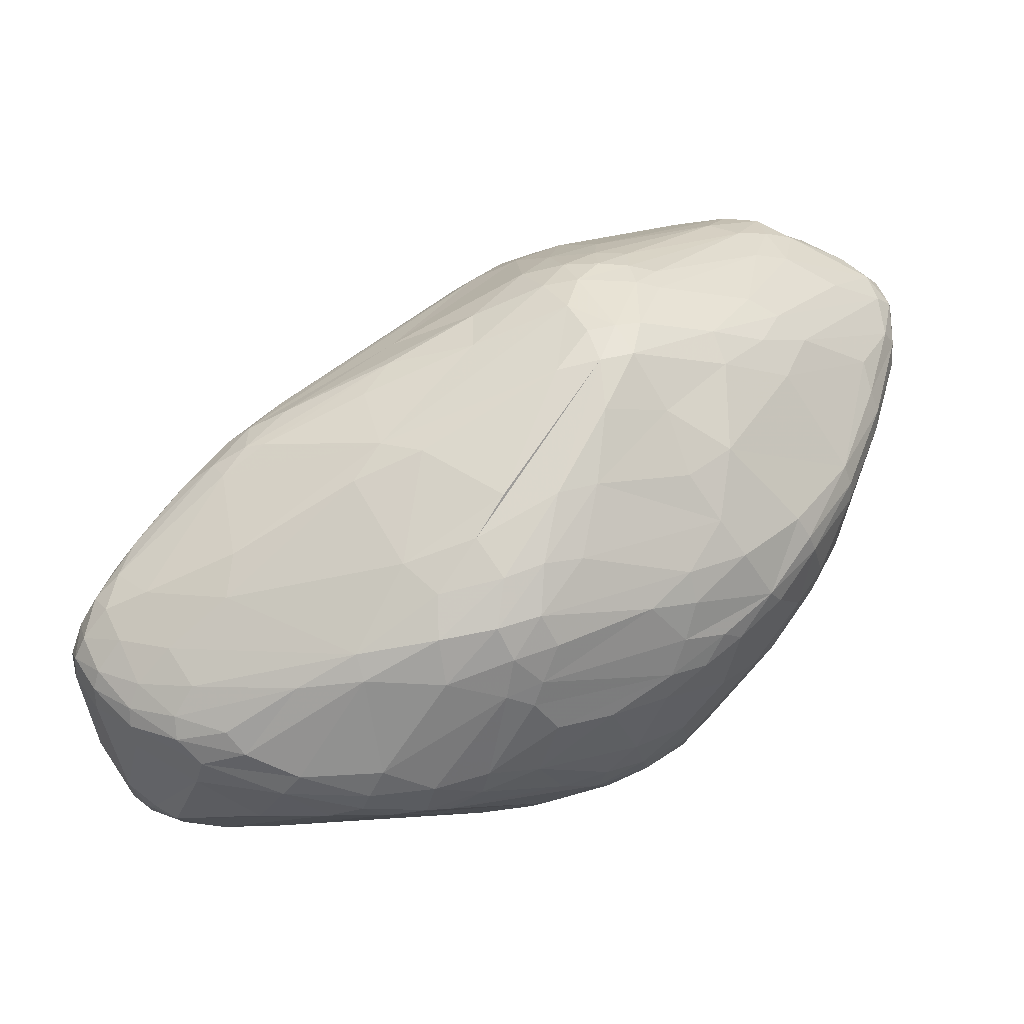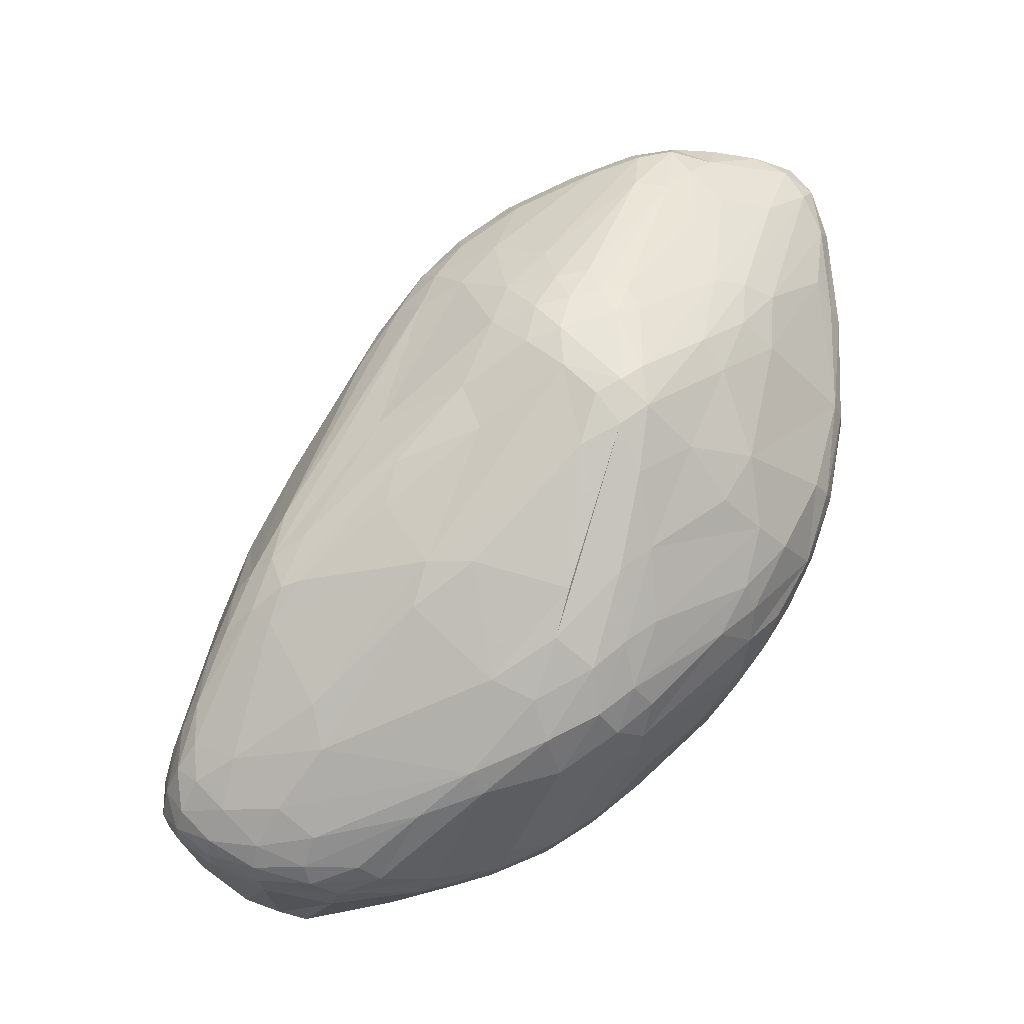
<metadata>
{"format":"obj","ext":"obj","renderer":"f3d","projection":"perspective","resolution":1024,"background":"white","views":[{"elev":45.7,"azim":-69.4,"up":"+Z"},{"elev":64.9,"azim":-88.4,"up":"+Z"}]}
</metadata>
<code>
v 89.17 115 135.2
v 89.56 113.8 139.7
v 90.06 117.9 143.2
v 90.3 125.7 138.1
v 89.96 120.3 122.2
v 90.72 126.3 142.1
v 91.06 124.7 122.1
v 91.27 101.2 135.9
v 91.3 106.9 143
v 91.75 106.1 127.4
v 91.91 118.8 146.3
v 91.93 126.8 144.9
v 92.12 110.3 145.9
v 92.46 98.6 139.8
v 95.42 115.3 115.3
v 94.56 95.5 128.9
v 93.53 134 140.2
v 94.05 134.1 144
v 94.22 128.4 116.4
v 94.45 126.1 148.2
v 98.44 100.8 153.3
v 92.64 130.2 123.3
v 95.39 88.47 136.1
v 95.44 89.81 132.3
v 95.5 133.8 146.8
v 95.94 123.2 112.3
v 97.24 139.5 141.3
v 97.47 130.2 110.3
v 97.72 137.8 124.6
v 97.93 139.4 145
v 101.6 91.06 155.4
v 95.37 117.1 150.3
v 99.29 131.4 151
v 99.41 123.6 108.4
v 100.2 81.07 130.1
v 99.66 115.2 110.9
v 99.7 138.3 148.3
v 99.89 135 109.1
v 96.94 86.68 140.9
v 101.1 142.1 135.8
v 101.3 142.3 141.2
v 99.83 79.44 136.7
v 98.76 107.8 115
v 101.7 127.8 106.2
v 99.1 122.7 152.9
v 101.9 138.7 115.1
v 102.9 133.2 105.7
v 103.4 136.6 107.5
v 103.4 135.8 152.1
v 104.1 120 105.4
v 103.7 141.3 146.1
v 104.7 73.51 132.7
v 104.7 72.38 137.8
v 106.1 129.8 155.6
v 105.3 79.31 155.4
v 105.8 143 135.7
v 105.7 139.1 150.9
v 105.9 141.1 120.9
v 103.7 93.11 158.5
v 106.7 115.9 159.1
v 106.8 142.5 140.9
v 102.5 78.29 128.8
v 98.43 86.22 128.7
v 118.1 82.44 106.7
v 107 136.8 108.3
v 108.2 81.55 161.6
v 108.6 70.92 152.3
v 116.4 78.43 110.2
v 108.9 136.2 154.3
v 109 130 103.1
v 109.5 141.8 124.7
v 110.5 66.21 134.8
v 110.6 140.8 146.3
v 112.1 63.79 144.2
v 111 70.64 158.5
v 111.5 139.7 118.7
v 112.1 73.68 163.1
v 112.1 138.9 151.3
v 112.8 141.7 136
v 110.5 67.15 149.9
v 107 125.6 103.4
v 113.2 83.55 165.8
v 120.5 68.76 112.4
v 114.9 136.2 155.6
v 106.7 134 104.7
v 115.7 65.34 158.9
v 113.6 134.3 107.7
v 115.7 90.17 167.4
v 116.7 64.31 123.7
v 112.3 66.43 153.7
v 117.7 74.75 168.1
v 126.9 86.83 98.63
v 118.5 57.11 142.8
v 112.9 117.5 162.2
v 128.7 116.2 96.79
v 125.3 79.95 101.8
v 126.5 50.24 146.3
v 113.6 132.7 104.9
v 113.7 140.8 142.6
v 121.4 71.26 109.2
v 127.5 54.45 159
v 116.4 68.36 163.5
v 121.6 58.47 124.1
v 121.9 69.93 168.9
v 123.8 54.44 129.8
v 121.4 80.54 171
v 124.7 105.1 97.51
v 127.4 59.82 112.9
v 114.8 140.3 124.7
v 125.1 124.7 165.2
v 125.1 132.1 160.4
v 125.6 102.3 171.5
v 125.8 50.59 141.5
v 122.5 60.32 118.5
v 127.5 127.8 164.2
v 127.5 54.21 121.6
v 128.2 67.58 106.5
v 122.5 135 156.3
v 119.3 136.9 118.7
v 133.7 108.7 94.92
v 128.8 94.08 96.51
v 125.7 65.18 168
v 129.3 121.1 98.29
v 129.4 74.15 102.1
v 129.6 49.29 151.8
v 130.1 123.1 167.5
v 123.4 138.6 133.2
v 130.9 54.31 115.9
v 131 71.09 174.9
v 131.4 46.15 144.9
v 131.7 49.05 128
v 131.7 93.32 175.5
v 128.1 78.71 174.5
v 131.9 135 148.2
v 132.2 131.3 159.4
v 132.5 55.5 112.9
v 132.9 48.94 157
v 130.8 119.8 168.8
v 133.1 87.07 95.95
v 132.9 135.6 140.8
v 134.1 128.4 163.1
v 134.7 93.42 94.72
v 134.7 50.76 161.4
v 134.9 44.48 149.3
v 135.2 66.33 174.5
v 135.8 113.9 95.31
v 135.8 49.21 120.3
v 132.1 80.53 98.29
v 136.5 130.6 123
v 137 44.34 135.2
v 143.4 130.6 151.8
v 137.6 42.39 146.5
v 137.8 54.02 111.1
v 138.2 50.57 114.9
v 138.5 119.7 169.1
v 151.1 71.66 184.6
v 138.8 77.37 97.64
v 139 106.7 94.1
v 130.7 130 113.4
v 140.2 118 99.25
v 140.8 115.1 96.73
v 139 87.42 94.81
v 143.8 39.63 151.4
v 141.3 107.1 174.4
v 142.6 44.21 159.7
v 143.3 98.32 93.81
v 143.3 48.77 165.1
v 142.9 71.26 99.03
v 132 100.5 174.3
v 144.8 68.54 180.9
v 144.8 53.38 108.4
v 145.1 54.73 171.3
v 145.3 41.27 132.3
v 145.9 38.46 148.2
v 146.2 102.4 94.25
v 148 77.59 183.1
v 148.2 105.8 175.5
v 150.2 64.54 100.5
v 146.2 48.96 112.4
v 166.2 112.9 116.2
v 152.2 92.98 179.9
v 157 124.1 153.9
v 143.4 82 95.63
v 137.3 132.6 133.3
v 150.8 60.48 177.9
v 150.9 58.86 103
v 151.1 112.8 100.3
v 146.2 84.23 95.06
v 151.5 115.1 103.7
v 150.5 39.72 131.3
v 152 53.49 106.2
v 152.1 126.2 140.7
v 153.2 36.84 140.6
v 153.2 49.25 109.6
v 142.9 109.8 95.01
v 153.3 94.27 94.64
v 141.3 132.1 146.7
v 154.1 38.81 158.7
v 154.3 36.59 155.1
v 154.9 35.64 152
v 135.5 125 166.1
v 155.8 75.41 185.4
v 165.7 90.35 96.56
v 156.1 45.96 114
v 159.5 36.03 137.5
v 157.4 66.41 99.64
v 144 123.6 164.5
v 158.9 53.4 105.4
v 159 34.92 143.5
v 159.1 40.23 125.5
v 159.7 95.96 179.1
v 154.4 67.42 184.4
v 160.7 80.4 185.1
v 152.7 50.57 171.3
v 160.9 46.96 111.8
v 157 109.2 171
v 158 71.6 186
v 163.3 42.27 120.4
v 170.5 72.31 184.6
v 164.6 55.32 177.5
v 172.9 113.7 161.2
v 158 58.23 102.4
v 165.1 53.28 105.7
v 165.3 86.15 183.8
v 165.5 108.2 106
v 151.5 108.9 97.84
v 178.3 86.75 99.52
v 160.1 49.53 108.8
v 167.3 64.37 100.8
v 168.3 34.62 140.1
v 169 33.34 150.9
v 167.2 80.98 185.1
v 169.2 118.2 152.1
v 169.2 33.72 154.3
v 169.4 35.08 157.4
v 179.9 103.9 168.5
v 167.2 75.41 98.36
v 170.6 91.66 180.4
v 170.7 54.71 105.7
v 178.3 111.6 138.3
v 160.6 68.4 185.3
v 165.5 36.87 132.7
v 171.8 85.01 183.4
v 172.4 46.87 171
v 181.9 107.6 164
v 173.3 79.66 184.1
v 179.1 111.2 160.3
v 181 56.37 177.5
v 174.1 83.44 98.25
v 174.1 59.8 102.8
v 174.3 51.85 175.5
v 175.6 45.25 115.6
v 168.3 58.63 180.2
v 182.2 96.99 172.9
v 183.5 35.69 138.8
v 181.6 72.59 101.5
v 177.2 42.73 119.8
v 177.8 89.57 179.1
v 178.1 81.88 181.9
v 181.2 45.82 116.9
v 171.6 68.72 183.7
v 190.2 104 133.2
v 179.4 76.71 182.3
v 174.8 74.92 183.8
v 180.8 107.4 124.3
v 194.7 95.33 114.8
v 175.7 70.61 183.2
v 193.5 103.9 148.1
v 190.5 37.86 161.6
v 183.7 89.87 103.2
v 184 103.1 117.1
v 184.2 42.66 121.8
v 184.3 109.6 153.6
v 184.8 83.72 178.2
v 185.5 33.31 152.1
v 195.6 59.1 174.7
v 193.4 103.4 141.6
v 186.5 33.65 155.4
v 186.6 101.6 167.3
v 187.2 35.34 158.5
v 188.6 106 158.5
v 188.7 104.3 163.1
v 181.8 51.42 174.7
v 181.8 46.57 171
v 190.4 37.78 135.3
v 200.2 89.89 113.2
v 190.7 82.48 103.8
v 201.3 69.07 173.9
v 182.9 80.08 100.7
v 193.1 97.7 166
v 189.4 91.92 172.1
v 194.9 102.6 153.3
v 195.6 41.7 130
v 207.6 39.71 161.4
v 195.6 88.9 109.4
v 200.8 63.66 174.1
v 212 63.5 118
v 198.7 95.12 119.9
v 198.7 35.69 146.3
v 196.4 98.26 162.2
v 190.8 44.78 122.7
v 200.4 55.57 118
v 200.6 82.75 109.2
v 200.7 98.38 147.4
v 200.9 46.17 127.4
v 201.1 88.53 165.8
v 201.6 36.6 159.3
v 201.1 34.6 153
v 201.3 46.21 167.5
v 203 35.27 156.3
v 203.9 93.25 126.2
v 199.8 54.76 171.9
v 204.6 89.13 116.7
v 205.7 38.12 142.9
v 204.9 59.89 172
v 199.7 69.47 109.3
v 207.6 92.06 149.1
v 204.1 90.04 161.1
v 206.5 76.41 168.2
v 206.5 84.29 113.9
v 210.3 62.89 169.9
v 211.9 42.78 162
v 208.7 79.23 163.8
v 208.9 56.32 169.2
v 208.9 90.69 136.9
v 209 68.49 169.9
v 209.5 37.47 147
v 210.1 37.94 158.8
v 212.1 46.49 135.3
v 217.4 82.92 129.4
v 210 39.42 143.6
v 210.8 81.99 157.5
v 213.3 72.96 114.7
v 211.3 69.22 167
v 211.4 56.6 123.2
v 211.5 85.65 150.9
v 210.5 36.97 150
v 213.1 38.17 155.6
v 208.7 88.22 121.2
v 213.2 62.26 166.3
v 213.3 82.33 118.5
v 213.7 55.34 165.2
v 213.7 69.3 115.6
v 214.1 84.55 142.1
v 214.2 47.87 162.7
v 214.4 76.52 116.2
v 214.4 41.5 159.1
v 213.5 39.93 145.8
v 216.3 46.84 158.4
v 216.3 61.15 159.6
v 216.4 55.95 127.4
v 216.4 77.71 148.7
v 216.6 42.72 145.9
v 216.7 43.02 154.4
v 217 42.26 149.9
v 217.2 81.26 122.6
v 219.1 69.34 118.7
v 218.5 50.46 152.8
v 219.7 63.35 122.8
v 220.1 77.53 138.3
v 220.1 52.31 136.3
v 220.2 79.61 126.6
v 220.5 75.69 121.2
v 220.5 51.11 141.1
v 221.6 78.27 131.1
v 221.9 61.18 127.6
v 221.9 60.22 140.4
v 222.2 69.56 121.7
v 222.8 75.21 124.7
v 223 74.28 134.5
v 223.3 61.33 131.7
v 223.7 74.66 129
v 223.9 69.32 124.9
v 224.4 69.22 129.2
g foo
f 157 148 168
f 248 241 253
f 241 248 261
f 150 147 173
f 179 190 147
f 173 190 147
f 311 298 262
f 271 265 298
f 262 265 298
f 82 66 91
f 55 77 66
f 104 91 77
f 66 91 77
f 86 75 102
f 104 102 77
f 55 77 75
f 77 75 102
f 36 15 43
f 367 374 370
f 369 372 374
f 374 370 372
f 193 190 173
f 150 147 131
f 116 131 147
f 331 327 314
f 299 314 327
f 331 327 348
f 353 348 337
f 299 337 327
f 327 348 337
f 89 72 52
f 104 102 122
f 11 3 13
f 2 9 3
f 3 13 9
f 15 5 26
f 19 26 5
f 118 73 78
f 51 78 73
f 46 58 65
f 71 76 58
f 87 65 76
f 58 65 76
f 11 32 20
f 33 20 45
f 32 20 45
f 271 225 266
f 33 54 45
f 94 60 54
f 45 60 54
f 110 54 94
f 101 125 137
f 163 137 125
f 148 96 92
f 92 121 107
f 120 107 142
f 121 107 142
f 211 177 181
f 177 181 164
f 211 177 155
f 18 12 6
f 2 6 3
f 11 3 12
f 3 12 6
f 64 100 68
f 83 68 100
f 117 153 124
f 168 124 171
f 124 171 153
f 117 153 136
f 174 152 163
f 130 144 152
f 163 144 152
f 258 243 238
f 211 238 224
f 232 224 243
f 238 224 243
f 150 152 130
f 234 199 200
f 174 200 163
f 163 199 200
f 217 202 156
f 213 176 202
f 156 176 202
f 334 352 370
f 344 360 352
f 370 360 352
f 367 370 350
f 334 350 370
f 215 228 194
f 171 194 191
f 208 191 228
f 194 191 228
f 334 332 323
f 306 323 318
f 332 323 318
f 88 132 133
f 156 133 176
f 169 176 132
f 133 176 132
f 344 365 360
f 370 360 365
f 335 329 305
f 293 331 314
f 329 305 331
f 293 331 305
f 117 100 108
f 114 108 83
f 100 108 83
f 117 136 108
f 43 68 63
f 83 63 68
f 150 131 113
f 93 113 105
f 116 105 131
f 131 113 105
f 116 128 147
f 136 154 128
f 179 147 154
f 147 154 128
f 136 154 153
f 171 153 179
f 179 154 153
f 148 96 124
f 117 124 100
f 64 100 96
f 96 124 100
f 123 98 160
f 44 47 81
f 85 70 47
f 47 81 70
f 142 139 121
f 148 92 139
f 92 139 121
f 183 162 188
f 183 157 162
f 148 139 157
f 142 162 139
f 139 157 162
f 168 183 157
f 168 124 148
f 116 128 114
f 136 108 128
f 128 114 108
f 206 178 222
f 208 222 186
f 168 186 178
f 186 178 222
f 206 229 222
f 239 222 250
f 229 222 250
f 150 113 130
f 1 4 7
f 17 22 4
f 7 22 4
f 158 195 146
f 123 146 161
f 226 161 195
f 146 161 195
f 19 7 5
f 1 5 7
f 19 22 7
f 116 103 114
f 89 114 103
f 52 62 89
f 2 9 14
f 97 80 74
f 53 74 80
f 97 74 93
f 24 63 16
f 63 83 62
f 83 114 62
f 89 114 62
f 24 63 35
f 62 63 35
f 52 62 35
f 89 103 72
f 116 105 103
f 93 72 105
f 105 103 72
f 130 113 97
f 93 113 97
f 86 101 90
f 97 90 125
f 101 90 125
f 93 72 74
f 52 53 72
f 72 74 53
f 217 212 241
f 171 194 179
f 215 204 194
f 179 204 194
f 53 67 80
f 130 97 144
f 163 144 125
f 125 97 144
f 231 209 200
f 174 200 193
f 193 209 200
f 174 152 193
f 150 173 152
f 173 152 193
f 88 132 112
f 132 112 169
f 101 137 143
f 163 165 137
f 167 143 165
f 137 143 165
f 274 319 326
f 201 216 155
f 55 31 66
f 82 66 59
f 21 59 31
f 66 59 31
f 122 143 167
f 97 80 90
f 122 143 102
f 86 102 101
f 102 101 143
f 82 88 106
f 86 90 75
f 55 75 67
f 80 67 90
f 75 67 90
f 82 91 106
f 104 129 91
f 156 106 129
f 91 106 129
f 156 133 106
f 88 106 133
f 164 181 169
f 335 329 351
f 141 182 151
f 40 41 27
f 18 27 30
f 51 30 41
f 30 41 27
f 134 197 151
f 182 151 197
f 45 32 59
f 21 59 32
f 11 32 21
f 51 37 57
f 33 49 37
f 69 57 49
f 37 57 49
f 51 37 30
f 18 30 25
f 33 25 37
f 37 30 25
f 2 1 8
f 39 23 42
f 24 35 23
f 52 42 35
f 42 35 23
f 52 42 53
f 53 67 42
f 55 39 67
f 39 67 42
f 55 31 39
f 9 14 31
f 31 39 14
f 9 21 31
f 2 14 8
f 24 8 23
f 39 23 14
f 14 8 23
f 11 13 21
f 9 21 13
f 24 8 16
f 1 10 8
f 10 8 16
f 141 221 207
f 236 207 245
f 221 207 245
f 134 118 73
f 268 273 233
f 182 233 247
f 281 247 273
f 233 247 273
f 182 221 247
f 54 110 69
f 110 69 115
f 118 111 135
f 115 141 111
f 111 135 141
f 115 141 201
f 201 207 141
f 88 60 112
f 94 112 60
f 45 60 59
f 82 59 88
f 59 88 60
f 169 94 112
f 169 138 164
f 177 164 138
f 169 138 110
f 33 54 49
f 54 49 69
f 118 111 84
f 69 84 115
f 111 84 115
f 115 126 110
f 110 138 126
f 169 94 110
f 134 151 118
f 141 135 151
f 118 135 151
f 115 126 201
f 177 155 126
f 155 126 201
f 177 126 138
f 134 197 140
f 192 140 197
f 51 61 73
f 79 99 61
f 73 99 61
f 18 17 6
f 2 6 4
f 6 4 17
f 87 119 159
f 79 127 71
f 71 109 127
f 118 78 84
f 51 57 78
f 69 84 57
f 78 84 57
f 40 41 56
f 51 61 41
f 79 56 61
f 61 41 56
f 18 17 27
f 180 149 184
f 109 184 149
f 33 25 20
f 18 12 25
f 11 20 12
f 20 12 25
f 79 56 71
f 46 58 40
f 71 56 58
f 58 40 56
f 19 38 22
f 17 22 29
f 46 29 38
f 38 22 29
f 19 28 26
f 44 34 28
f 36 26 34
f 26 34 28
f 192 140 184
f 109 184 127
f 184 127 140
f 44 81 50
f 92 50 107
f 50 107 81
f 46 65 48
f 98 85 65
f 65 48 85
f 98 65 87
f 46 38 48
f 85 48 47
f 44 47 38
f 38 48 47
f 44 28 38
f 19 38 28
f 142 158 120
f 46 29 40
f 17 27 29
f 29 40 27
f 2 1 4
f 188 166 162
f 142 162 158
f 162 158 166
f 36 34 50
f 44 50 34
f 36 15 26
f 92 64 96
f 36 64 43
f 43 68 64
f 92 50 64
f 36 64 50
f 81 107 120
f 43 15 63
f 15 63 16
f 15 5 16
f 1 10 5
f 5 16 10
f 81 120 95
f 123 146 95
f 158 120 146
f 95 120 146
f 123 98 85
f 123 85 95
f 81 95 70
f 85 95 70
f 180 189 159
f 160 189 159
f 123 161 160
f 189 160 187
f 226 187 161
f 160 187 161
f 160 159 87
f 160 98 87
f 180 149 159
f 109 119 149
f 119 149 159
f 71 76 109
f 87 119 76
f 76 109 119
f 134 73 99
f 134 99 140
f 79 99 140
f 79 127 140
f 158 195 175
f 203 175 195
f 188 166 196
f 158 175 166
f 203 196 175
f 166 196 175
f 206 229 188
f 188 237 229
f 330 311 339
f 206 188 183
f 168 183 178
f 206 178 183
f 193 205 190
f 311 325 330
f 344 365 325
f 325 330 365
f 369 372 362
f 330 362 365
f 370 365 372
f 372 362 365
f 188 237 249
f 270 287 227
f 249 227 289
f 289 287 227
f 346 363 341
f 339 341 356
f 369 356 363
f 356 363 341
f 188 196 249
f 196 249 203
f 271 225 180
f 225 180 189
f 346 363 368
f 369 373 363
f 366 368 373
f 373 363 368
f 225 286 266
f 286 313 320
f 339 341 313
f 346 320 341
f 341 313 320
f 249 227 203
f 270 226 227
f 203 227 195
f 195 226 227
f 225 295 286
f 270 295 226
f 225 187 295
f 187 295 226
f 189 225 187
f 339 313 298
f 286 266 313
f 271 298 266
f 298 266 313
f 262 240 265
f 180 265 184
f 192 184 240
f 240 265 184
f 271 180 265
f 339 311 298
f 311 325 304
f 344 317 325
f 325 304 317
f 311 277 304
f 277 304 268
f 262 277 240
f 268 240 277
f 311 277 262
f 268 240 233
f 192 233 240
f 192 233 197
f 182 197 233
f 251 283 284
f 219 261 267
f 213 169 176
f 236 201 216
f 236 201 207
f 279 245 236
f 281 282 247
f 221 247 245
f 279 245 282
f 247 245 282
f 141 221 182
f 232 213 224
f 211 224 181
f 224 181 213
f 279 291 254
f 258 254 291
f 279 254 236
f 306 290 291
f 279 291 290
f 258 274 291
f 279 290 282
f 306 300 290
f 281 282 300
f 300 290 282
f 274 291 319
f 306 319 291
f 310 328 307
f 322 294 328
f 328 307 294
f 310 328 338
f 354 338 347
f 322 347 328
f 328 338 347
f 234 278 275
f 299 275 308
f 310 308 278
f 275 308 278
f 258 274 259
f 258 254 238
f 236 216 254
f 211 238 216
f 238 216 254
f 211 155 216
f 263 259 246
f 258 243 259
f 232 246 243
f 243 259 246
f 169 181 213
f 104 129 145
f 185 145 170
f 156 170 129
f 129 145 170
f 104 122 145
f 219 241 261
f 167 214 172
f 185 172 214
f 122 145 167
f 185 172 145
f 145 167 172
f 344 336 317
f 318 317 336
f 281 292 300
f 318 300 317
f 304 317 292
f 300 317 292
f 281 292 273
f 304 268 292
f 273 268 292
f 306 300 318
f 310 338 337
f 353 337 355
f 354 355 338
f 337 355 338
f 318 332 336
f 334 352 332
f 344 336 352
f 352 332 336
f 232 217 213
f 217 213 202
f 274 259 288
f 259 288 263
f 217 219 241
f 267 261 276
f 248 261 276
f 217 232 219
f 263 246 264
f 219 264 232
f 232 246 264
f 185 170 212
f 217 212 156
f 156 170 212
f 274 288 326
f 296 321 288
f 326 321 288
f 263 296 288
f 354 349 347
f 322 347 345
f 347 345 349
f 219 264 267
f 185 212 220
f 251 220 253
f 241 253 212
f 253 212 220
f 248 276 312
f 324 312 315
f 296 315 276
f 276 312 315
f 309 322 294
f 248 312 309
f 299 275 255
f 231 230 275
f 275 255 230
f 306 319 323
f 326 334 319
f 323 334 319
f 322 345 324
f 349 342 345
f 345 324 342
f 296 276 267
f 263 296 264
f 264 267 296
f 284 294 283
f 248 283 309
f 283 309 294
f 354 349 358
f 326 321 334
f 324 340 321
f 334 340 321
f 324 321 315
f 296 315 321
f 349 342 350
f 334 350 340
f 324 340 342
f 350 340 342
f 309 322 312
f 324 322 312
f 234 231 200
f 307 294 284
f 251 283 253
f 253 248 283
f 307 269 284
f 310 307 280
f 235 280 269
f 307 280 269
f 235 244 214
f 251 220 244
f 185 214 220
f 220 244 214
f 167 214 198
f 235 198 214
f 163 165 198
f 167 198 165
f 235 244 269
f 251 284 244
f 284 244 269
f 163 199 198
f 234 235 199
f 199 198 235
f 234 278 235
f 310 280 278
f 278 235 280
f 330 339 362
f 369 362 356
f 362 356 339
f 310 308 337
f 299 337 308
f 234 231 275
f 329 331 348
f 335 305 301
f 293 301 305
f 250 237 229
f 366 371 361
f 367 364 371
f 353 361 364
f 364 371 361
f 329 351 348
f 366 361 351
f 353 348 361
f 348 361 351
f 354 358 364
f 367 364 358
f 349 358 350
f 367 350 358
f 353 355 364
f 354 364 355
f 231 230 209
f 193 209 205
f 242 205 230
f 209 205 230
f 242 255 230
f 242 205 210
f 179 210 190
f 190 205 210
f 208 222 223
f 239 223 222
f 346 357 333
f 297 343 357
f 357 333 343
f 208 186 191
f 168 171 186
f 171 186 191
f 289 316 256
f 316 256 250
f 250 297 316
f 316 343 297
f 333 316 343
f 289 316 333
f 293 301 272
f 252 272 260
f 301 272 260
f 297 335 359
f 366 359 351
f 351 335 359
f 346 357 368
f 366 368 359
f 297 359 357
f 368 359 357
f 369 373 374
f 367 374 371
f 366 371 373
f 374 371 373
f 346 333 303
f 289 287 333
f 270 303 287
f 287 333 303
f 346 320 303
f 270 303 295
f 286 295 320
f 303 295 320
f 249 256 237
f 250 237 256
f 249 289 256
f 239 260 252
f 239 260 250
f 250 302 260
f 257 242 255
f 299 255 285
f 257 285 255
f 293 272 314
f 299 314 285
f 257 285 272
f 314 285 272
f 179 210 218
f 257 218 242
f 210 218 242
f 179 204 218
f 215 218 204
f 252 257 215
f 215 218 257
f 208 223 228
f 239 252 223
f 223 228 252
f 252 215 228
f 252 257 272
f 250 302 297
f 297 335 302
f 260 302 301
f 301 335 302
g

</code>
